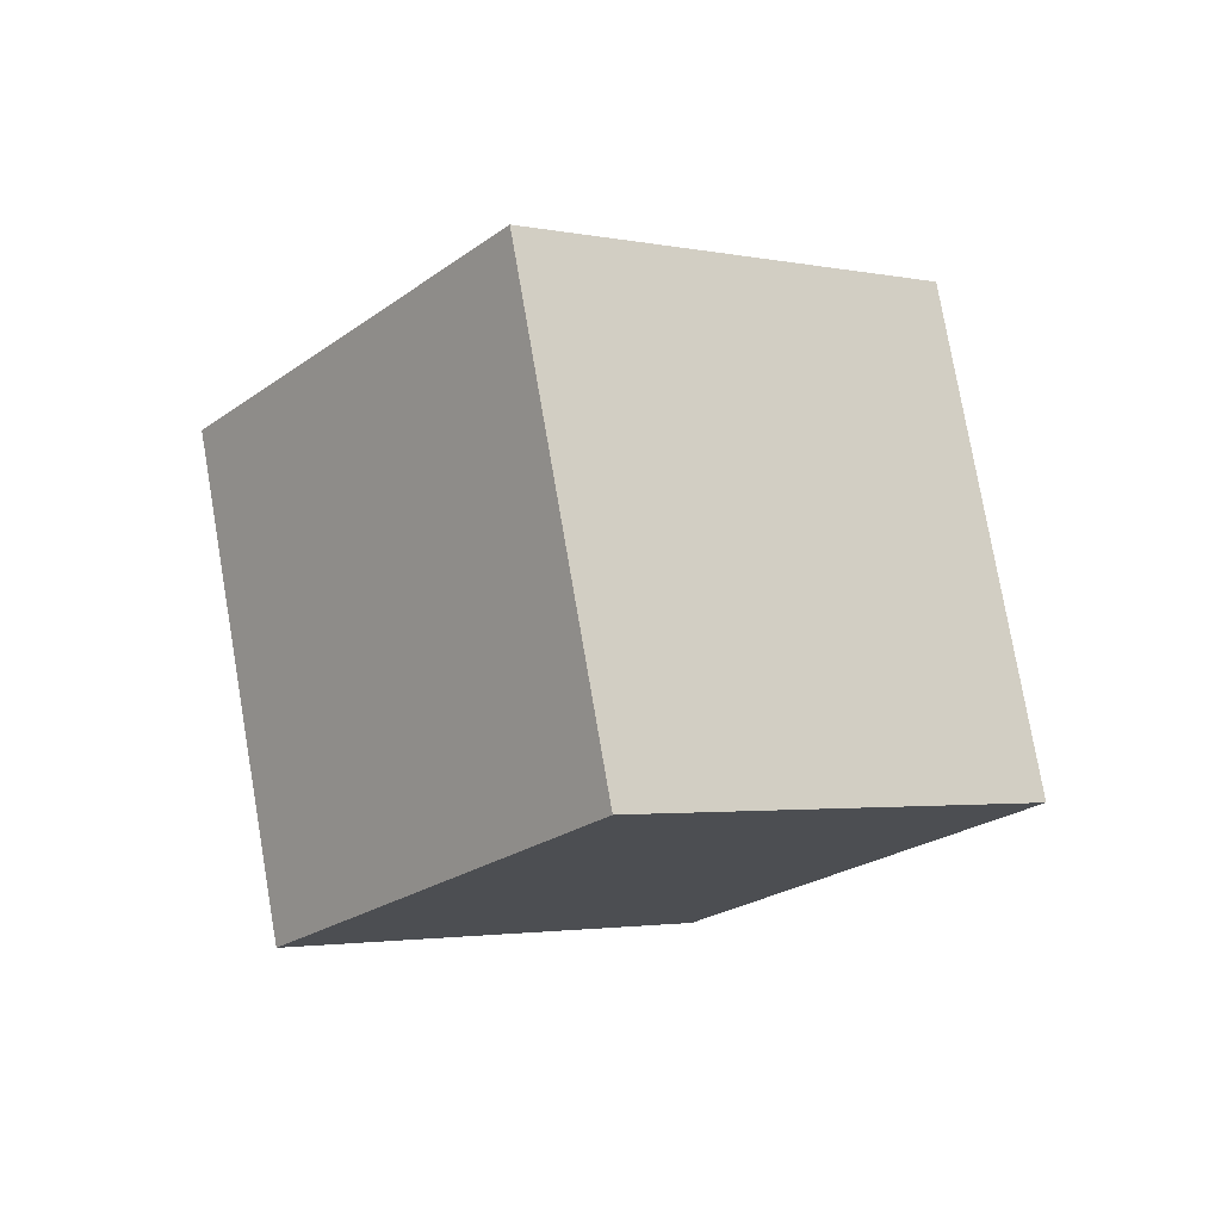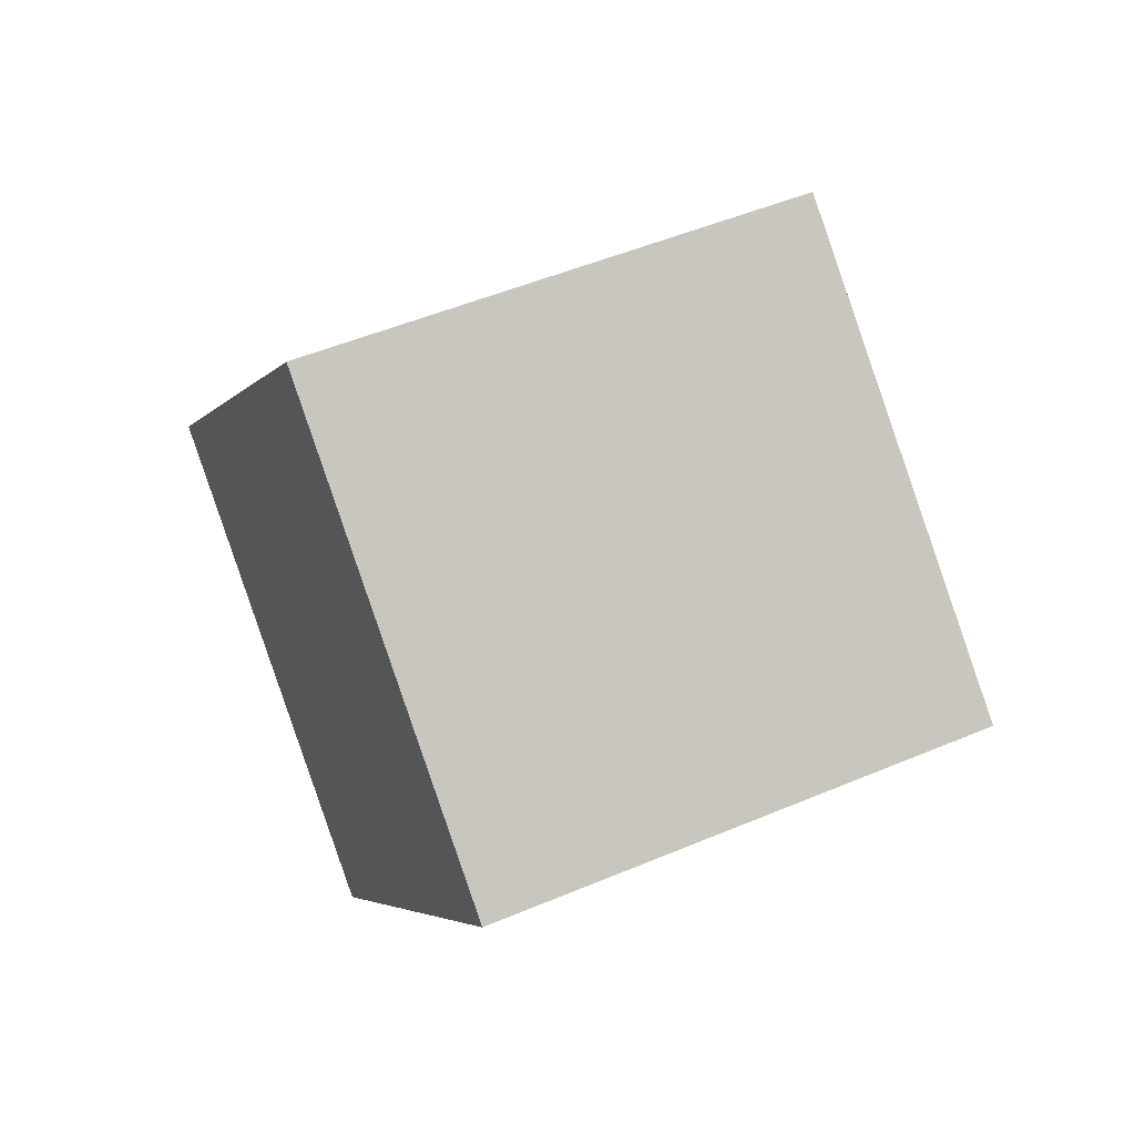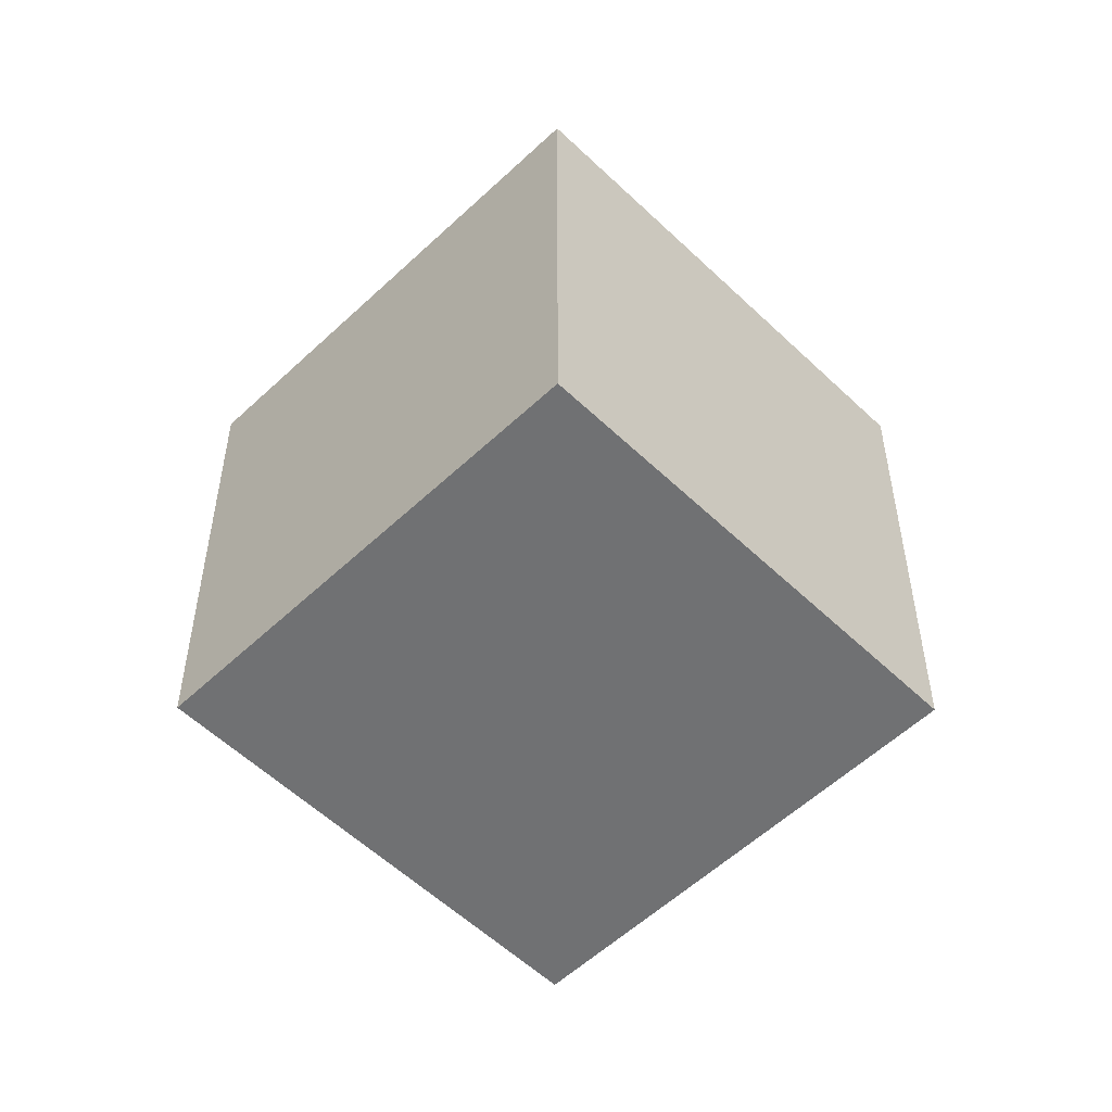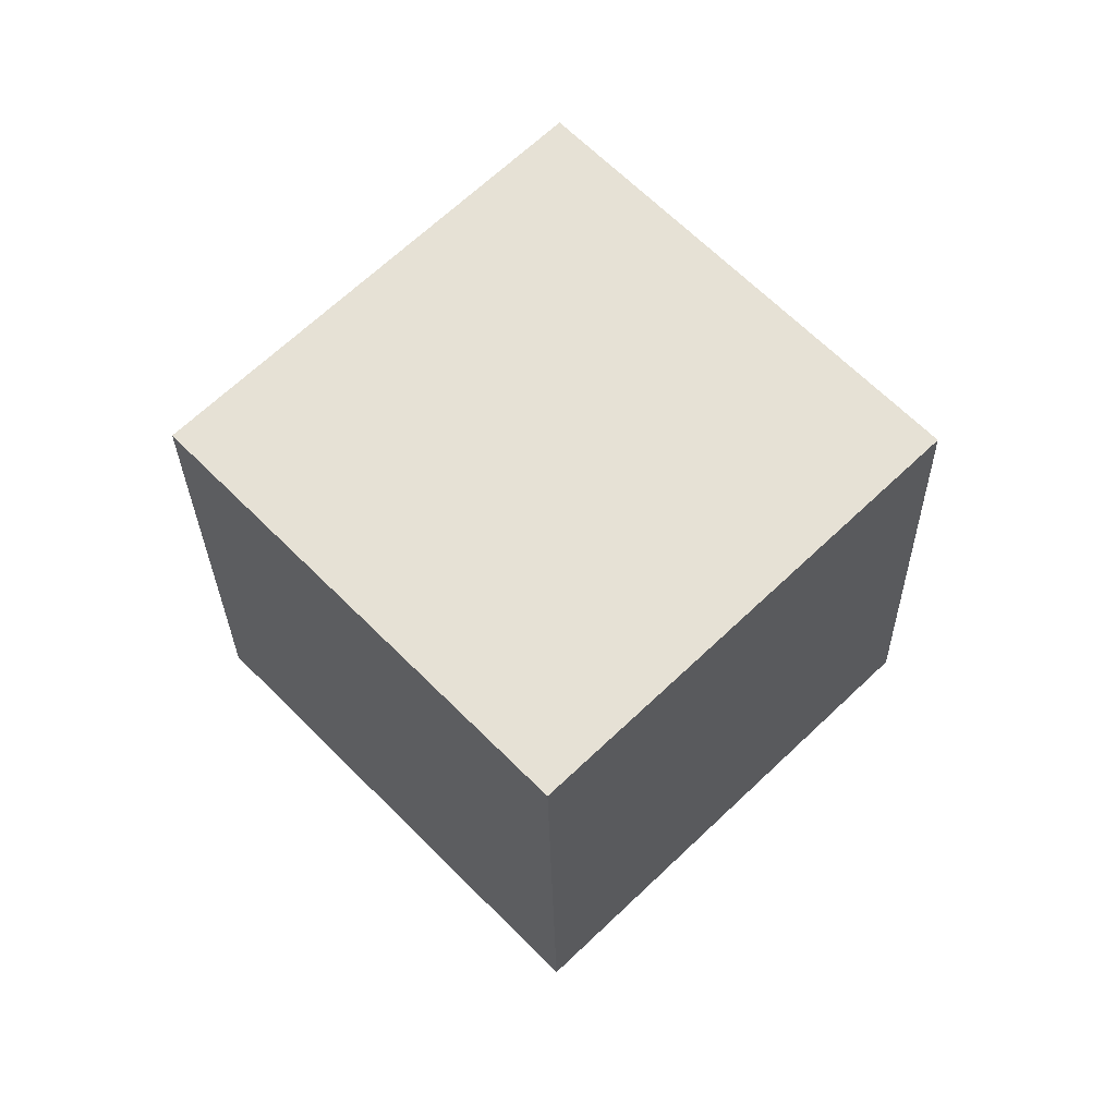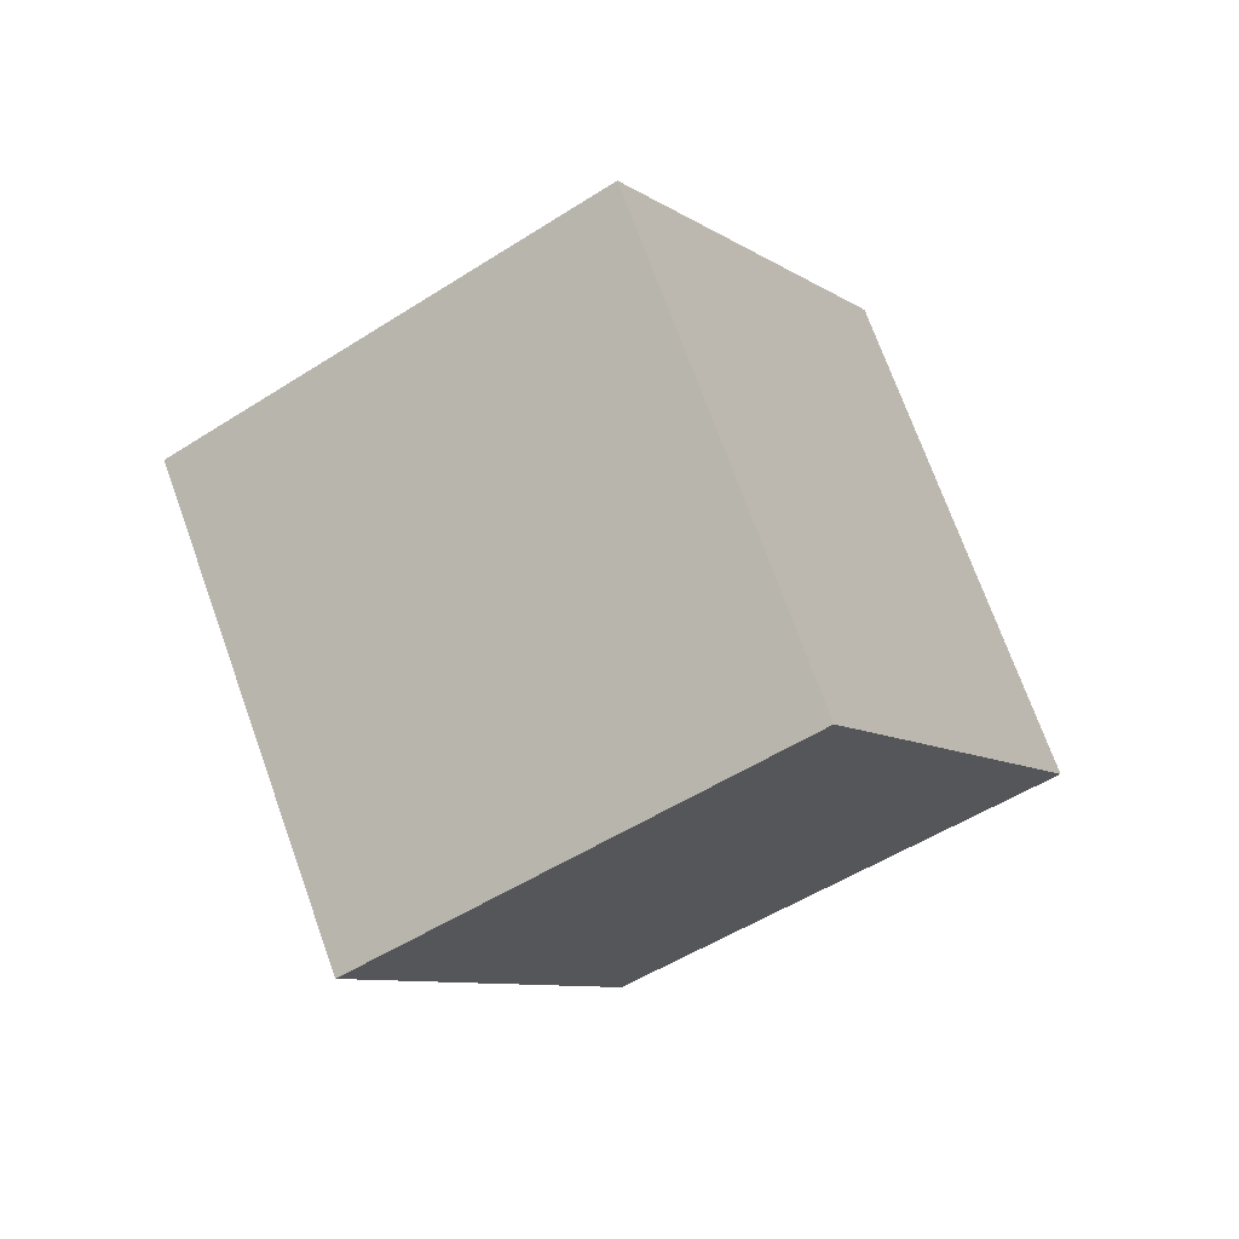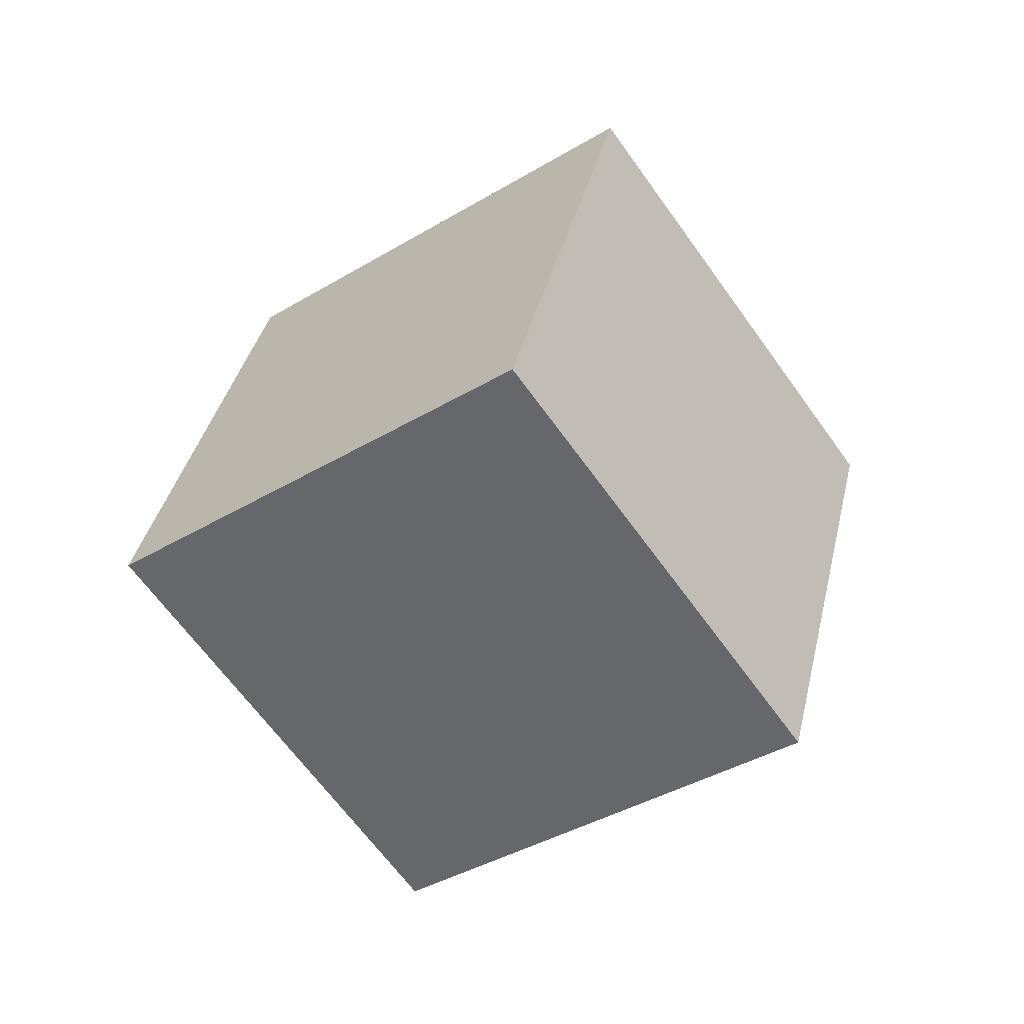
<metadata>
{"format":"obj","ext":"obj","renderer":"f3d","projection":"perspective","resolution":1024,"background":"white","views":[{"elev":-68.4,"azim":71.8,"up":"+Y"},{"elev":-61.9,"azim":150.0,"up":"+Z"},{"elev":69.9,"azim":-59.9,"up":"+Y"},{"elev":8.8,"azim":-58.8,"up":"+Y"},{"elev":33.0,"azim":95.9,"up":"+Y"},{"elev":72.4,"azim":-164.8,"up":"+Y"}]}
</metadata>
<code>
o Cube
v 1.414 0.5807 -0.8141
v 0 -0.5705 -1.635
v 1.414 -0.5807 0.8141
v 0 -1.732 -0.007222
v 0 1.732 0.007222
v -1.414 0.5807 -0.8141
v 0 0.5705 1.635
v -1.414 -0.5807 0.8141
f 5 3 1
f 3 8 4
f 7 6 8
f 2 8 6
f 2 3 4
f 5 2 6
f 5 7 3
f 3 7 8
f 7 5 6
f 2 4 8
f 2 1 3
f 5 1 2

</code>
